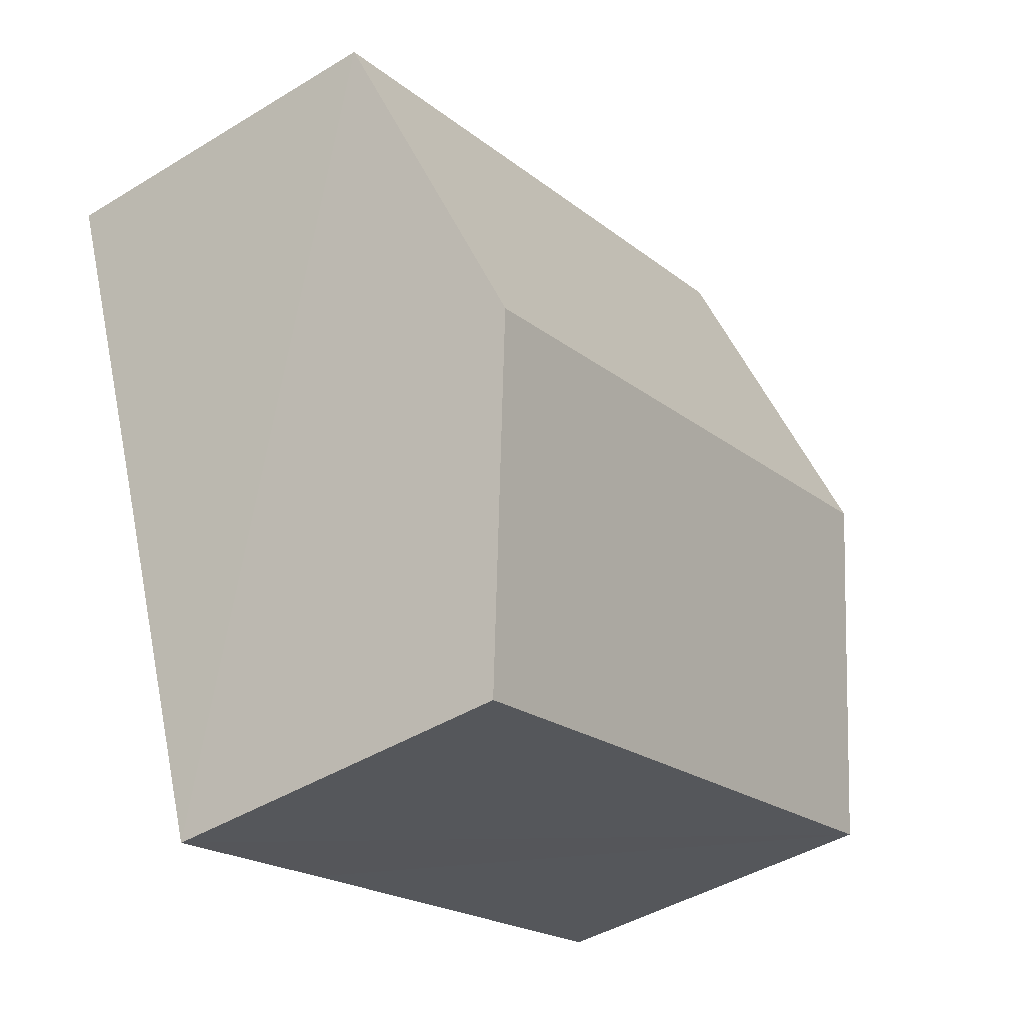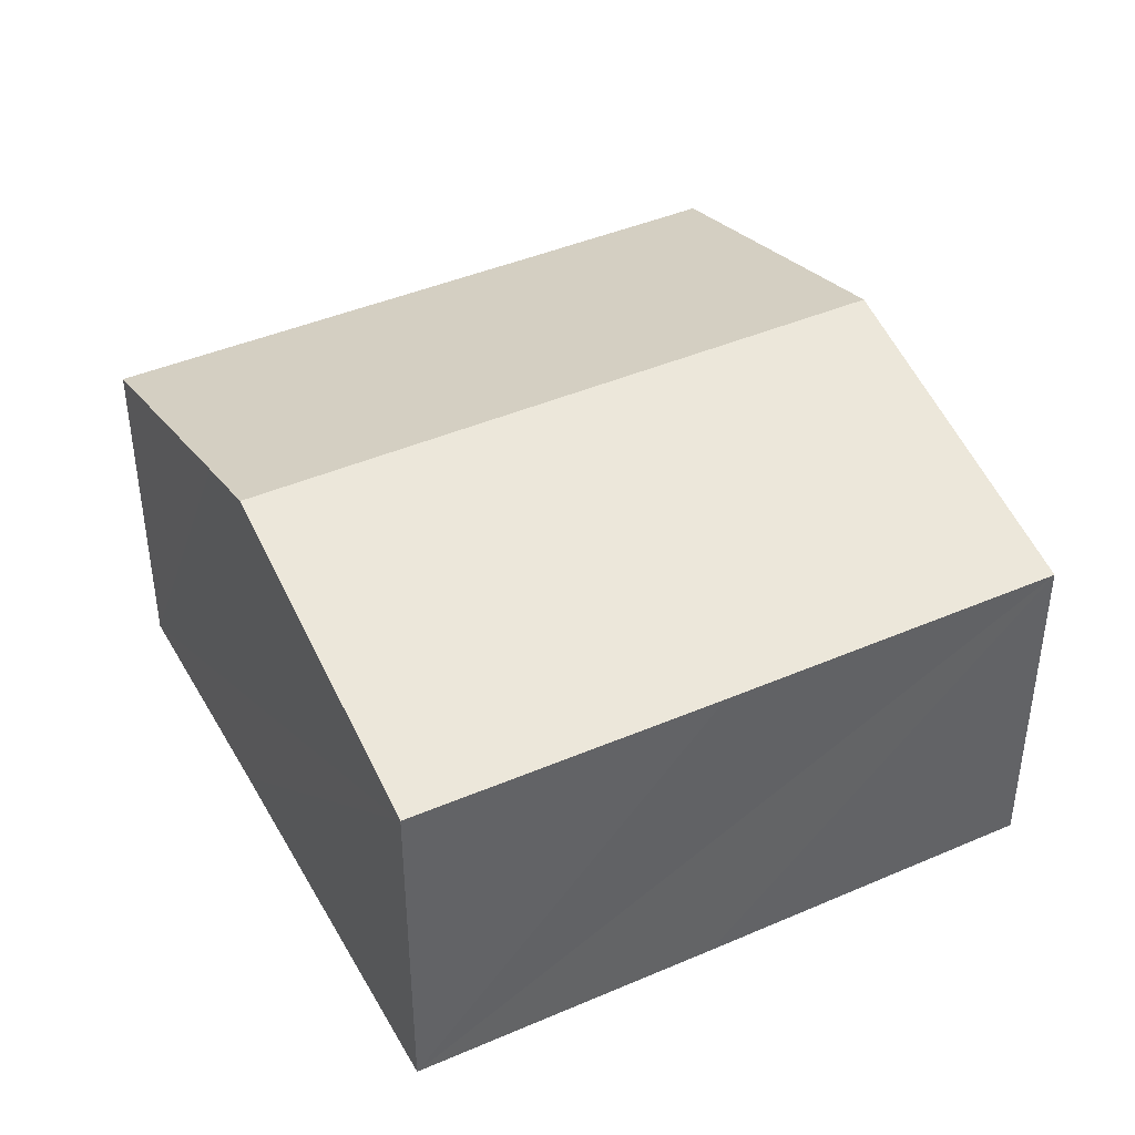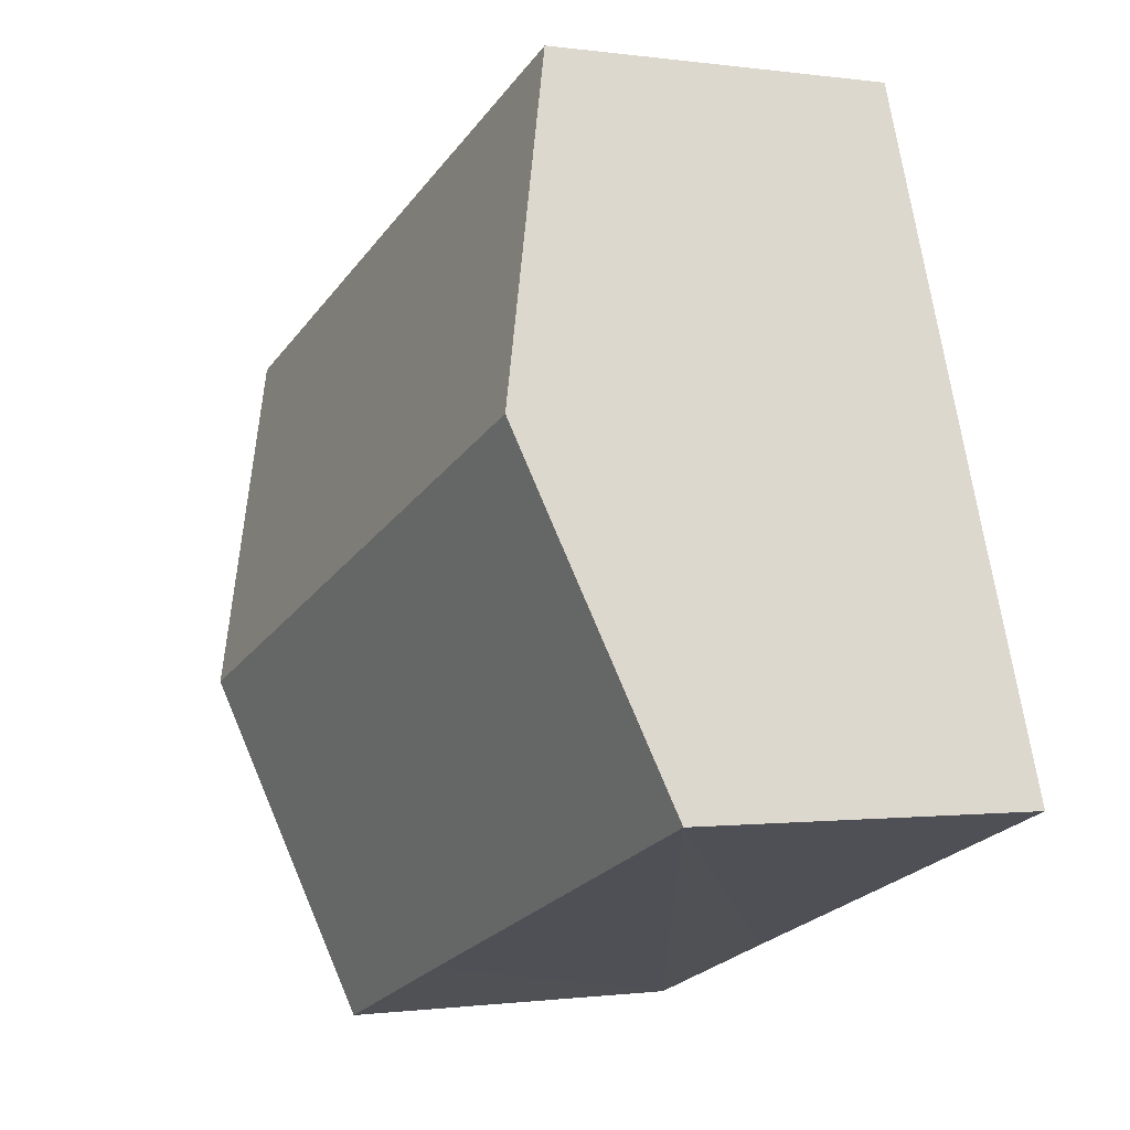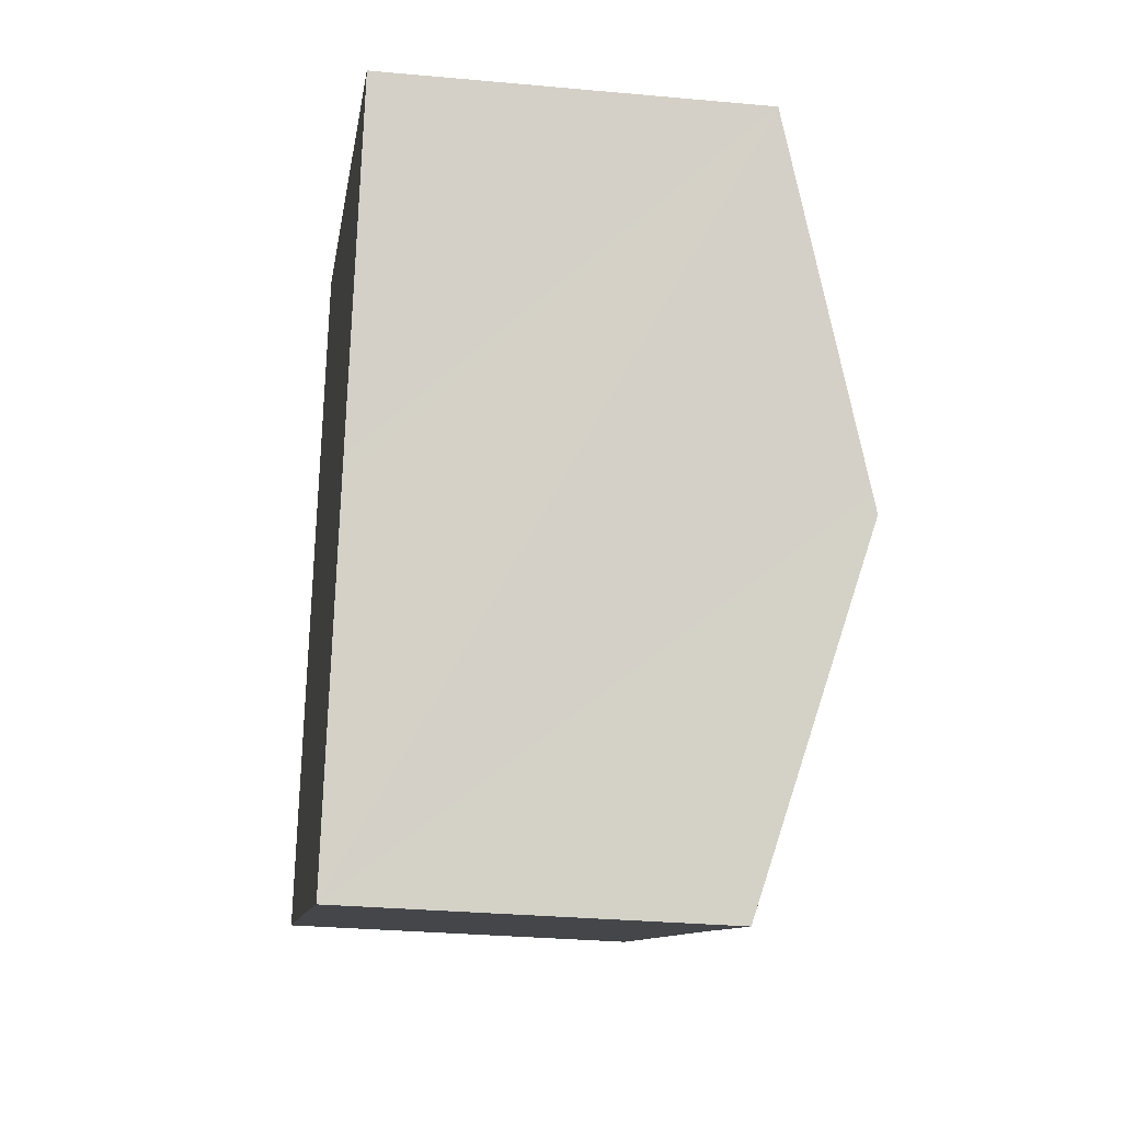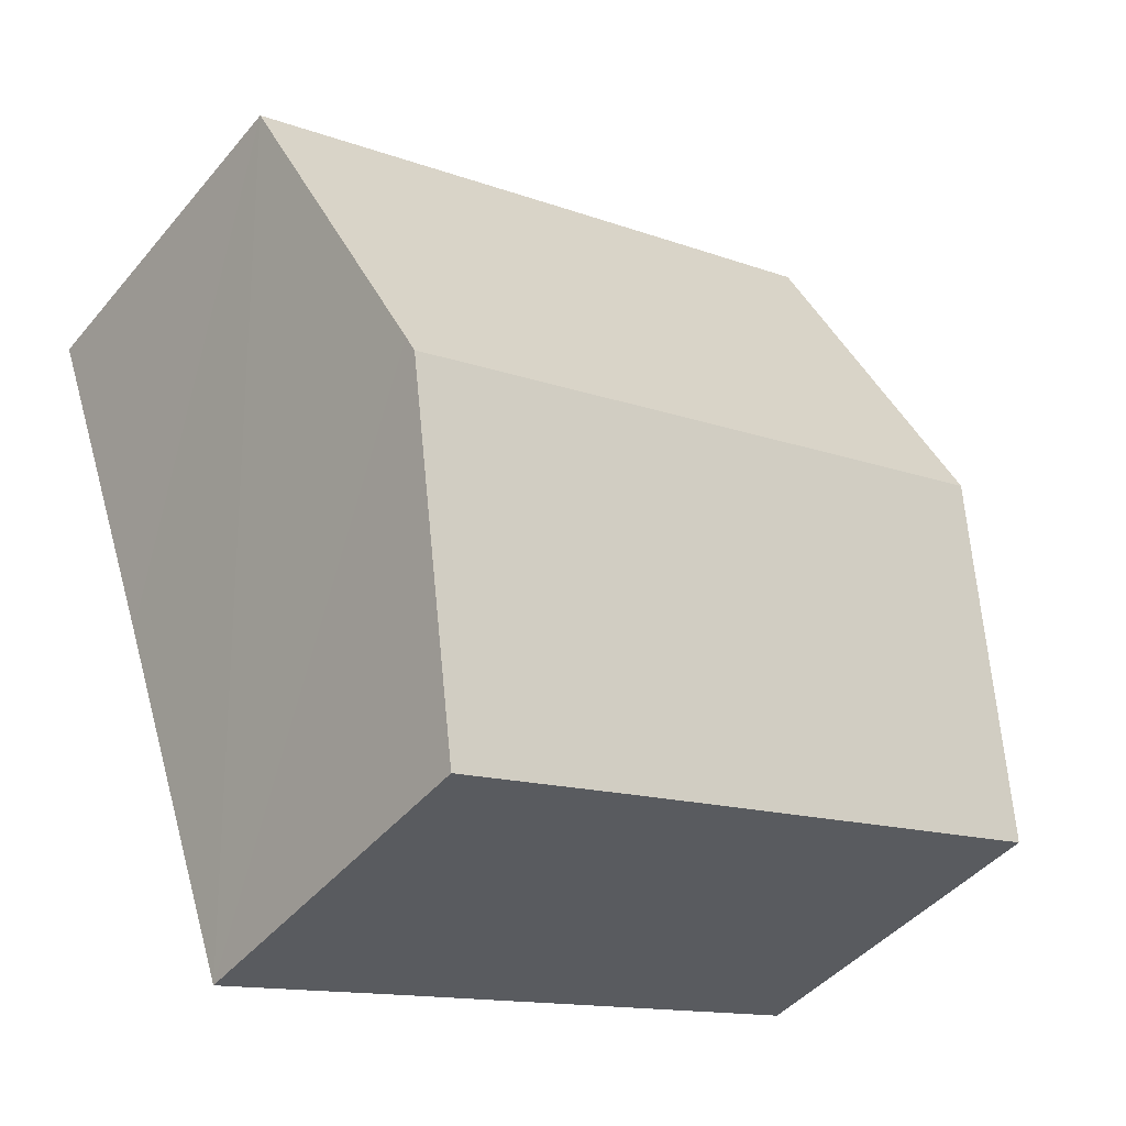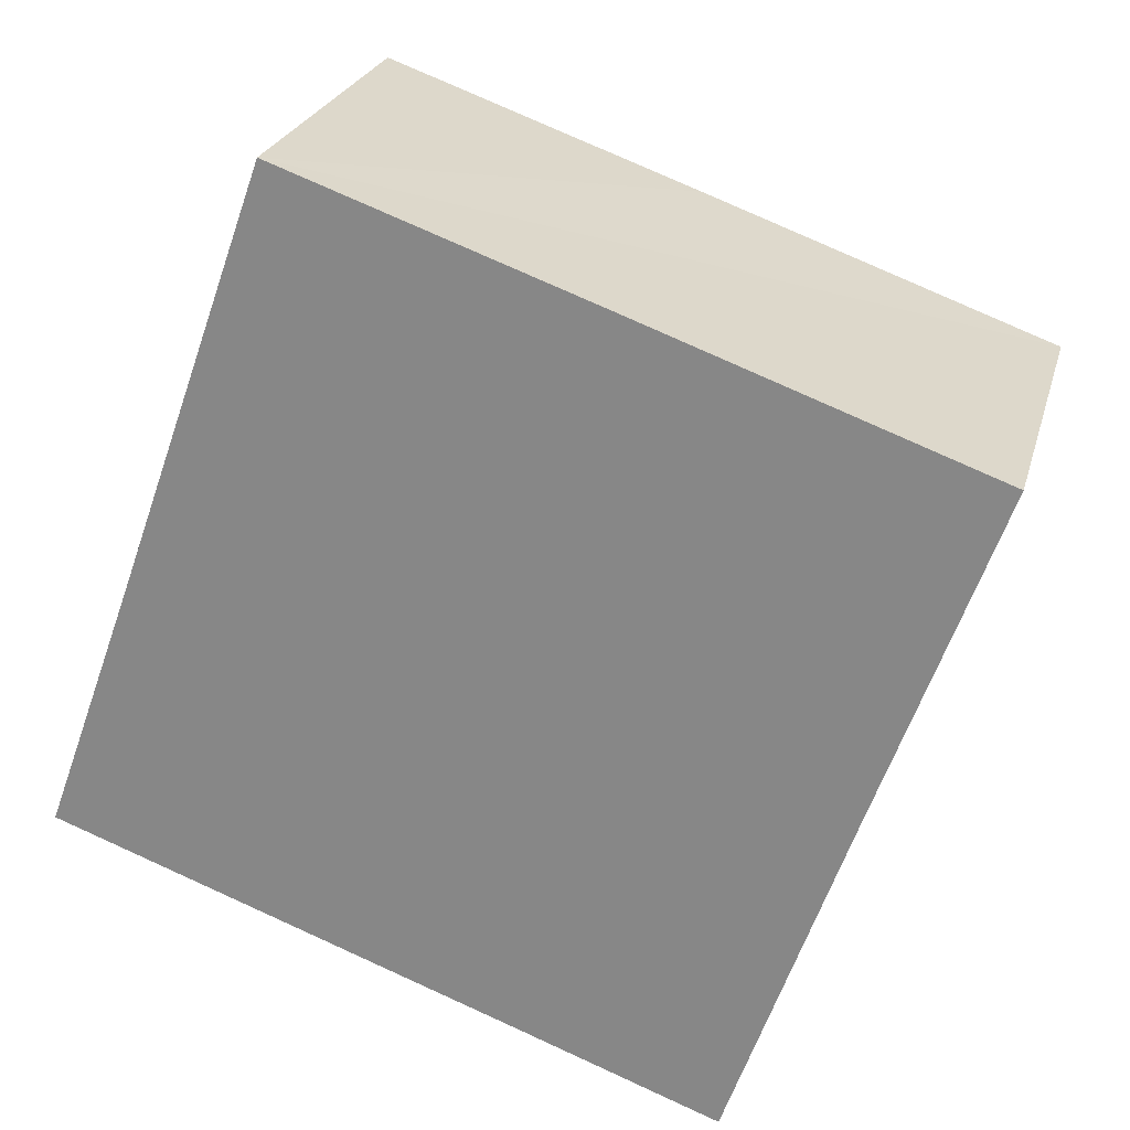
<metadata>
{"format":"obj","ext":"obj","renderer":"f3d","projection":"perspective","resolution":1024,"background":"white","views":[{"elev":-43.1,"azim":126.0,"up":"+Z"},{"elev":42.0,"azim":-7.7,"up":"+Y"},{"elev":-0.8,"azim":-118.0,"up":"+Z"},{"elev":-29.2,"azim":82.2,"up":"+Z"},{"elev":-44.0,"azim":143.3,"up":"+Z"},{"elev":24.3,"azim":14.3,"up":"+Z"}]}
</metadata>
<code>
v  14.01 8.157 2.06
v  9.841 6.47 10.03
v  16.07 6.468 7.779
v  13.9 8.247 1.753
v  2.158 8.247 6.004
v  4.29 6.478 12.01
v  8.282 6.478 -2.988
v  11.77 6.475 -4.263
v  0 6.475 3.965e-16
v  1.651 7.826 4.576
v  11.77 2.61e-16 -4.263
v  13.9 -1.073e-16 1.753
v  14.01 -1.261e-16 2.06
v  16.07 -4.763e-16 7.779
v  8.282 1.83e-16 -2.988
v  0 0 0
v  1.651 -2.802e-16 4.576
v  2.158 -3.676e-16 6.004
v  4.29 -7.352e-16 12.01
v  9.841 -6.14e-16 10.03
g defaultobject
f 1 2 3
f 2 1 4
f 2 4 5
f 2 5 6
f 7 4 8
f 4 7 9
f 4 9 10
f 4 10 5
f 4 11 8
f 11 4 1
f 11 1 3
f 11 3 12
f 12 3 13
f 13 3 14
f 11 7 8
f 7 11 9
f 9 11 15
f 9 15 16
f 16 10 9
f 10 16 5
f 5 16 6
f 6 16 17
f 6 17 18
f 6 18 19
f 19 2 6
f 2 19 3
f 3 19 20
f 3 20 14
f 18 20 19
f 20 18 17
f 20 17 16
f 20 16 15
f 20 15 14
f 14 15 13
f 13 15 12
f 12 15 11

</code>
